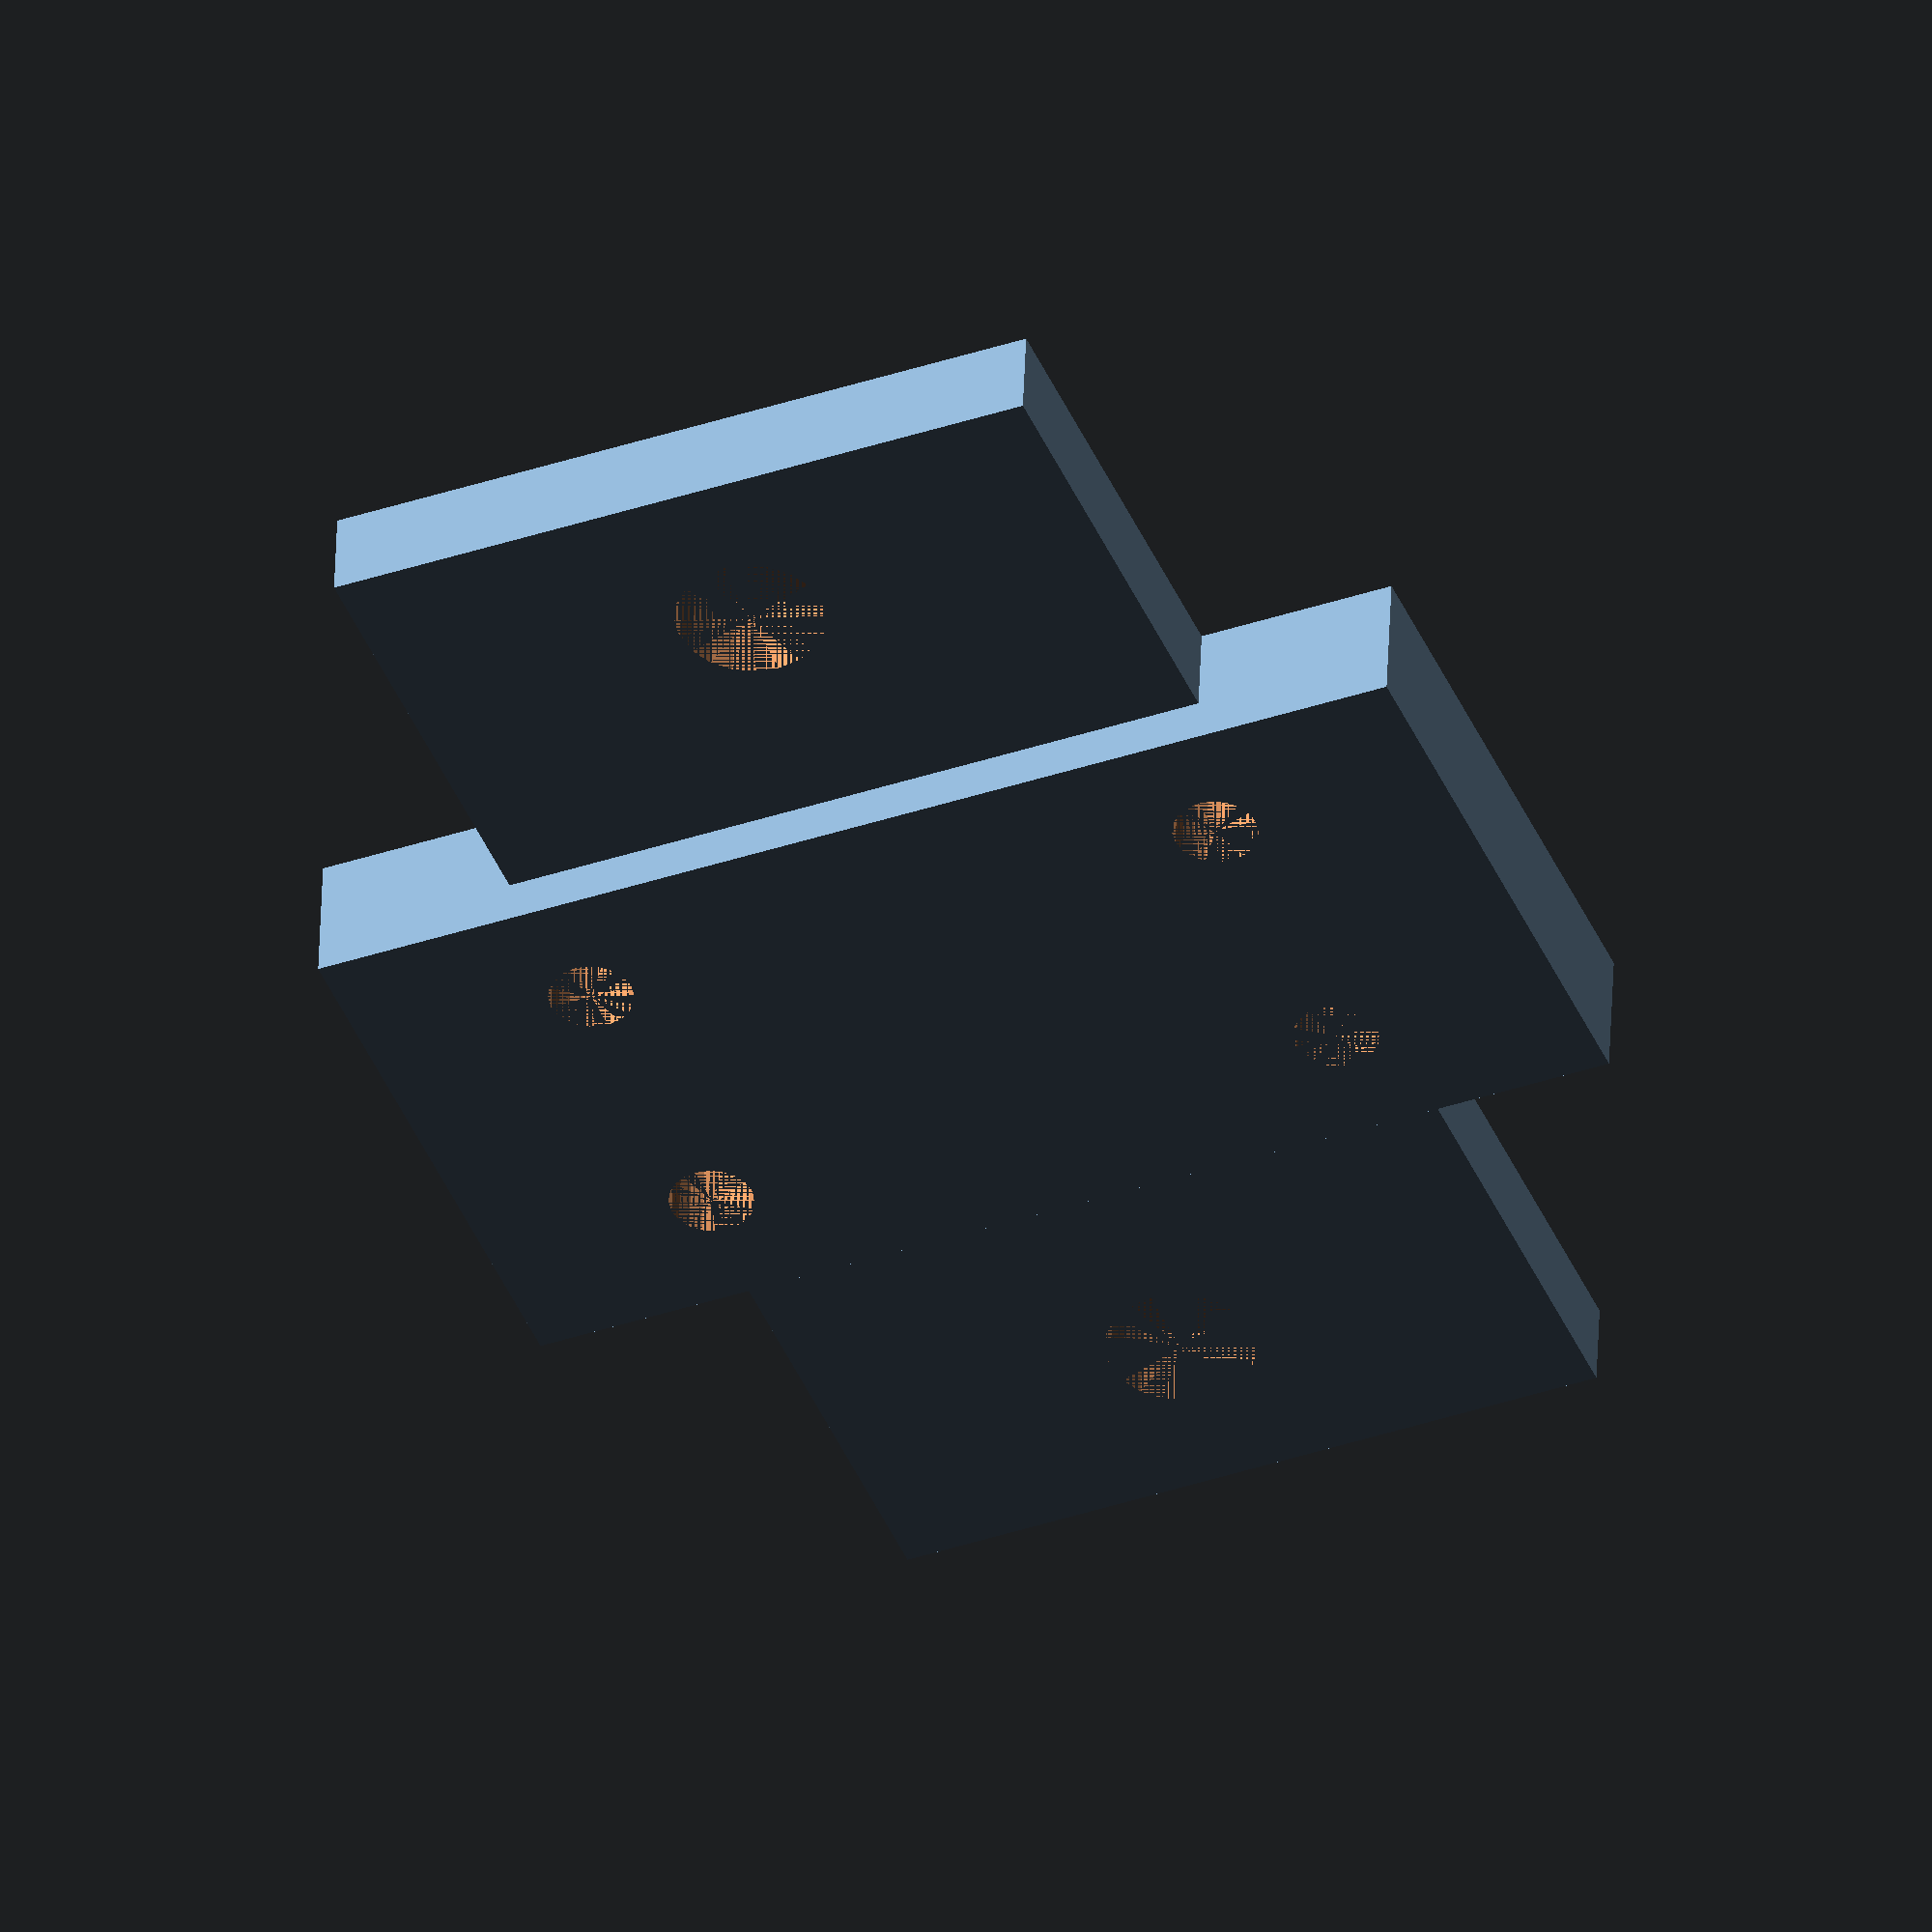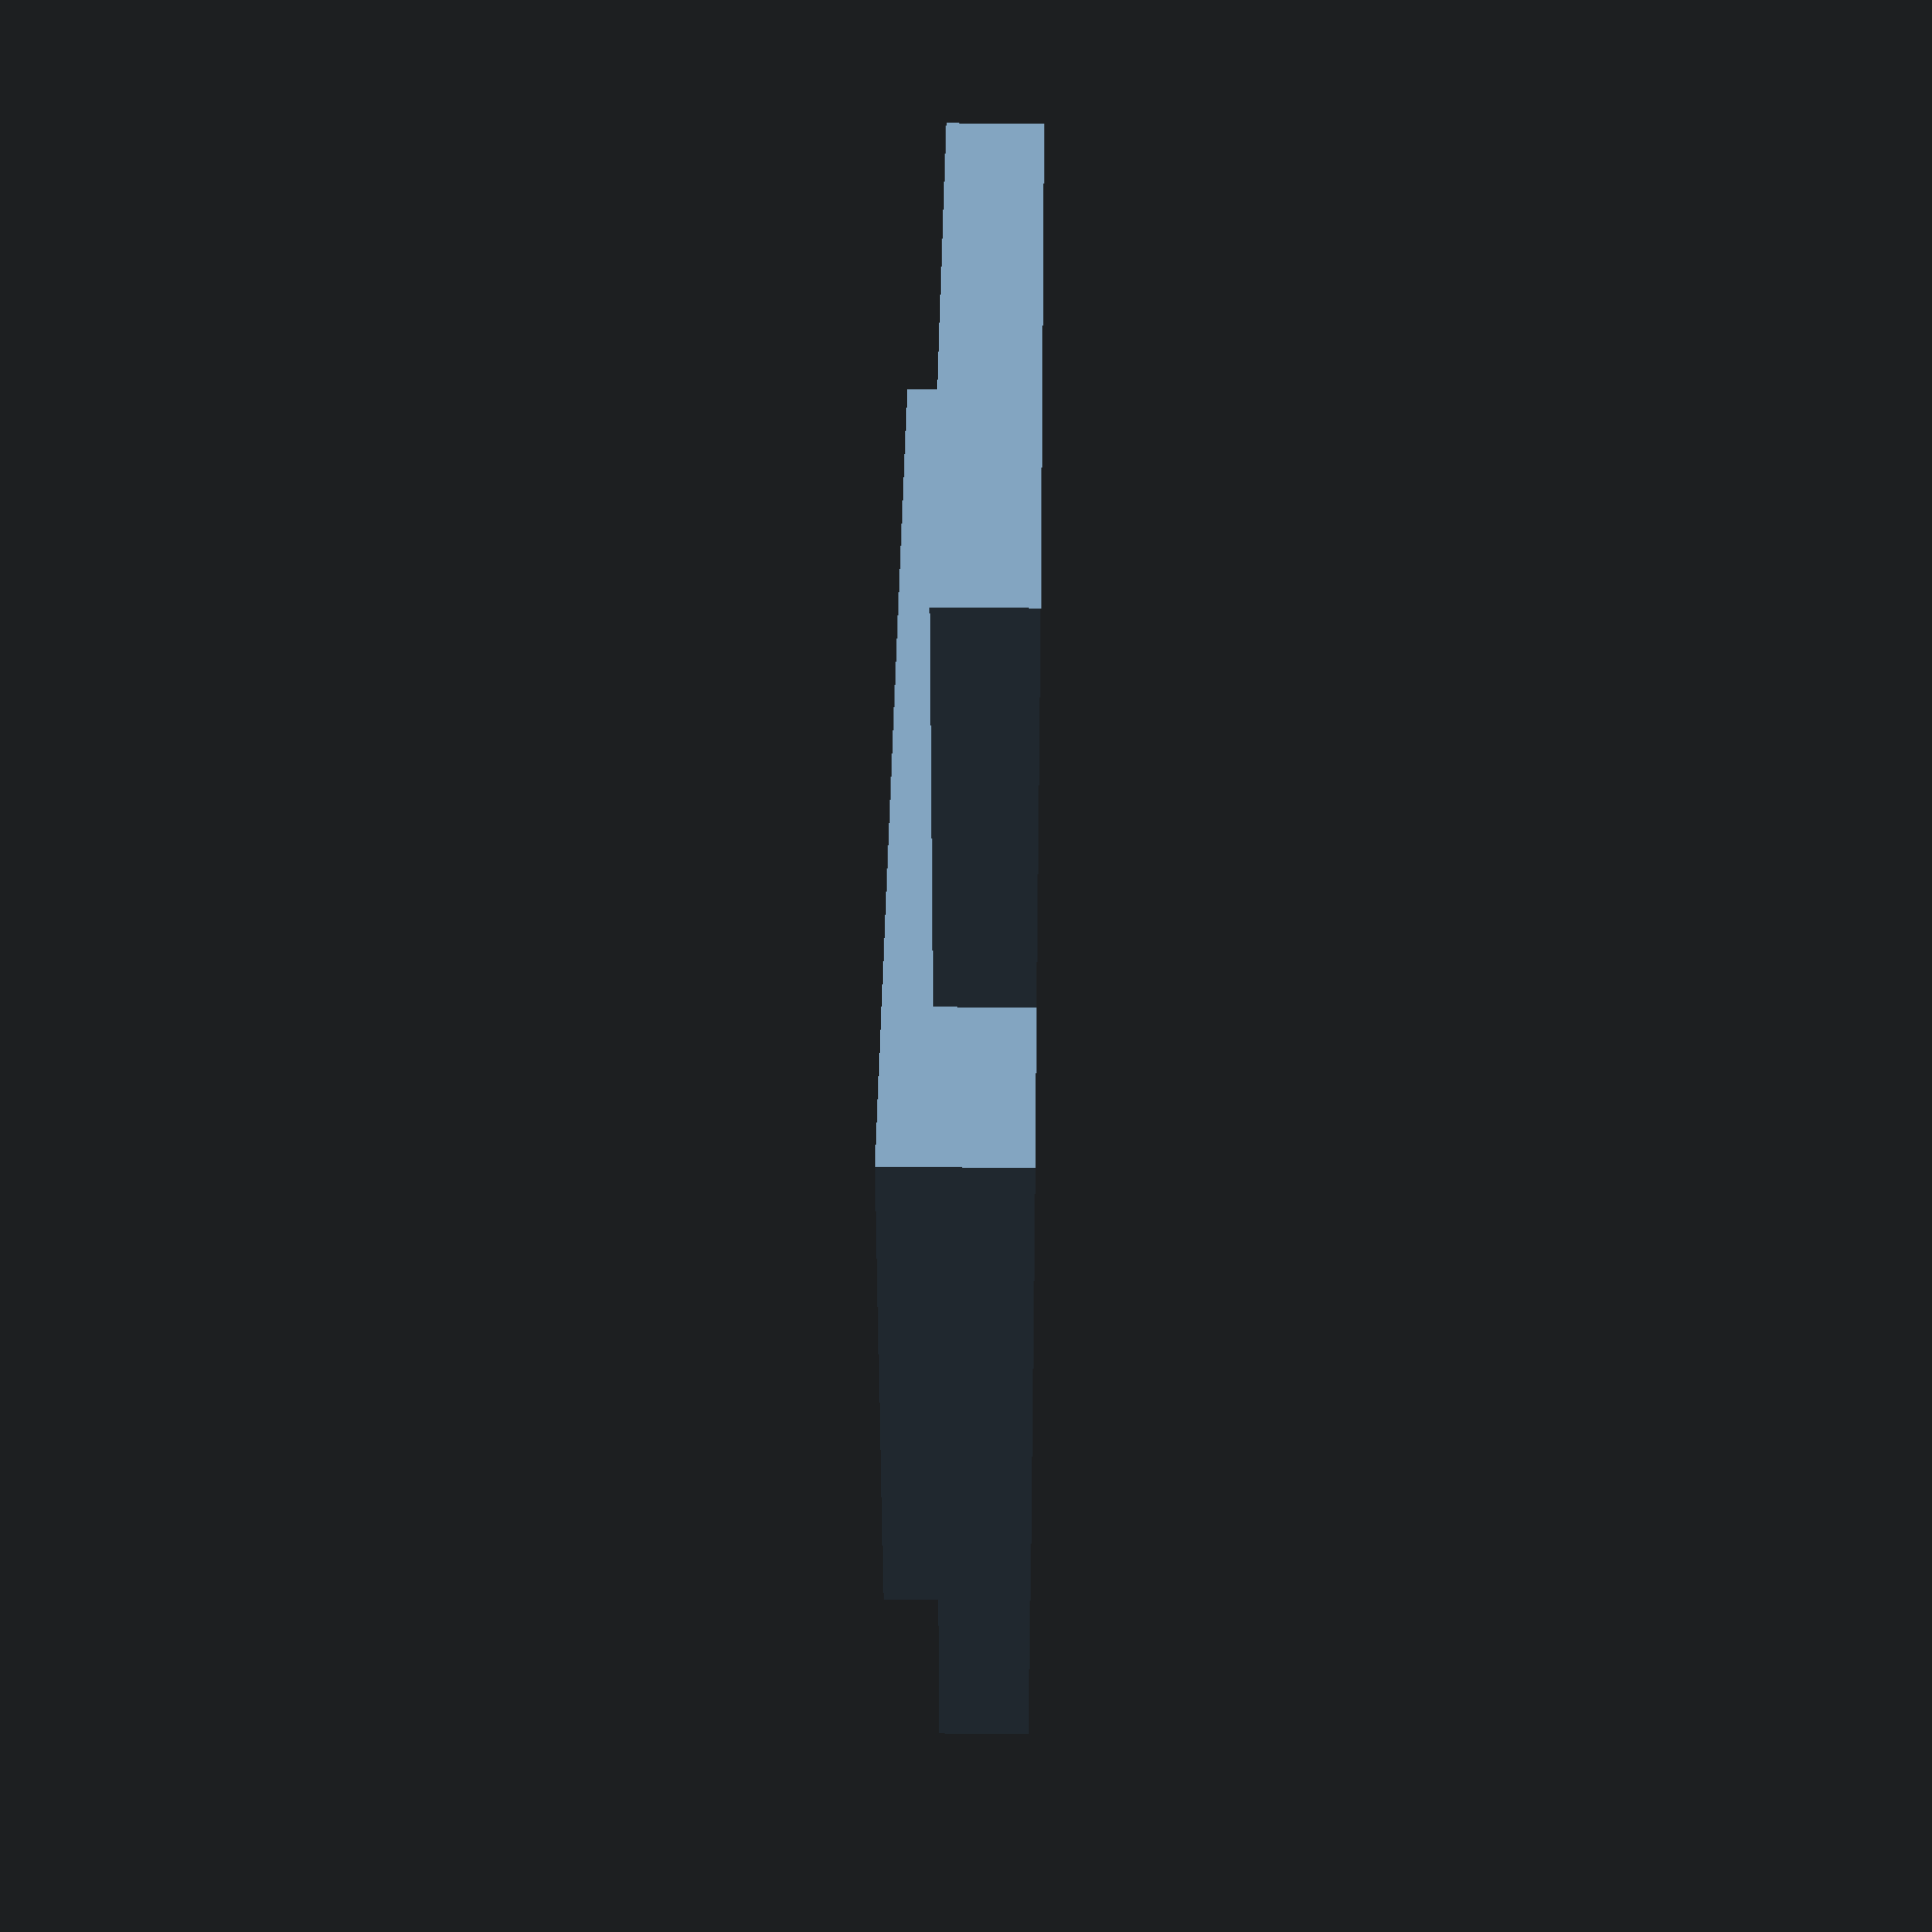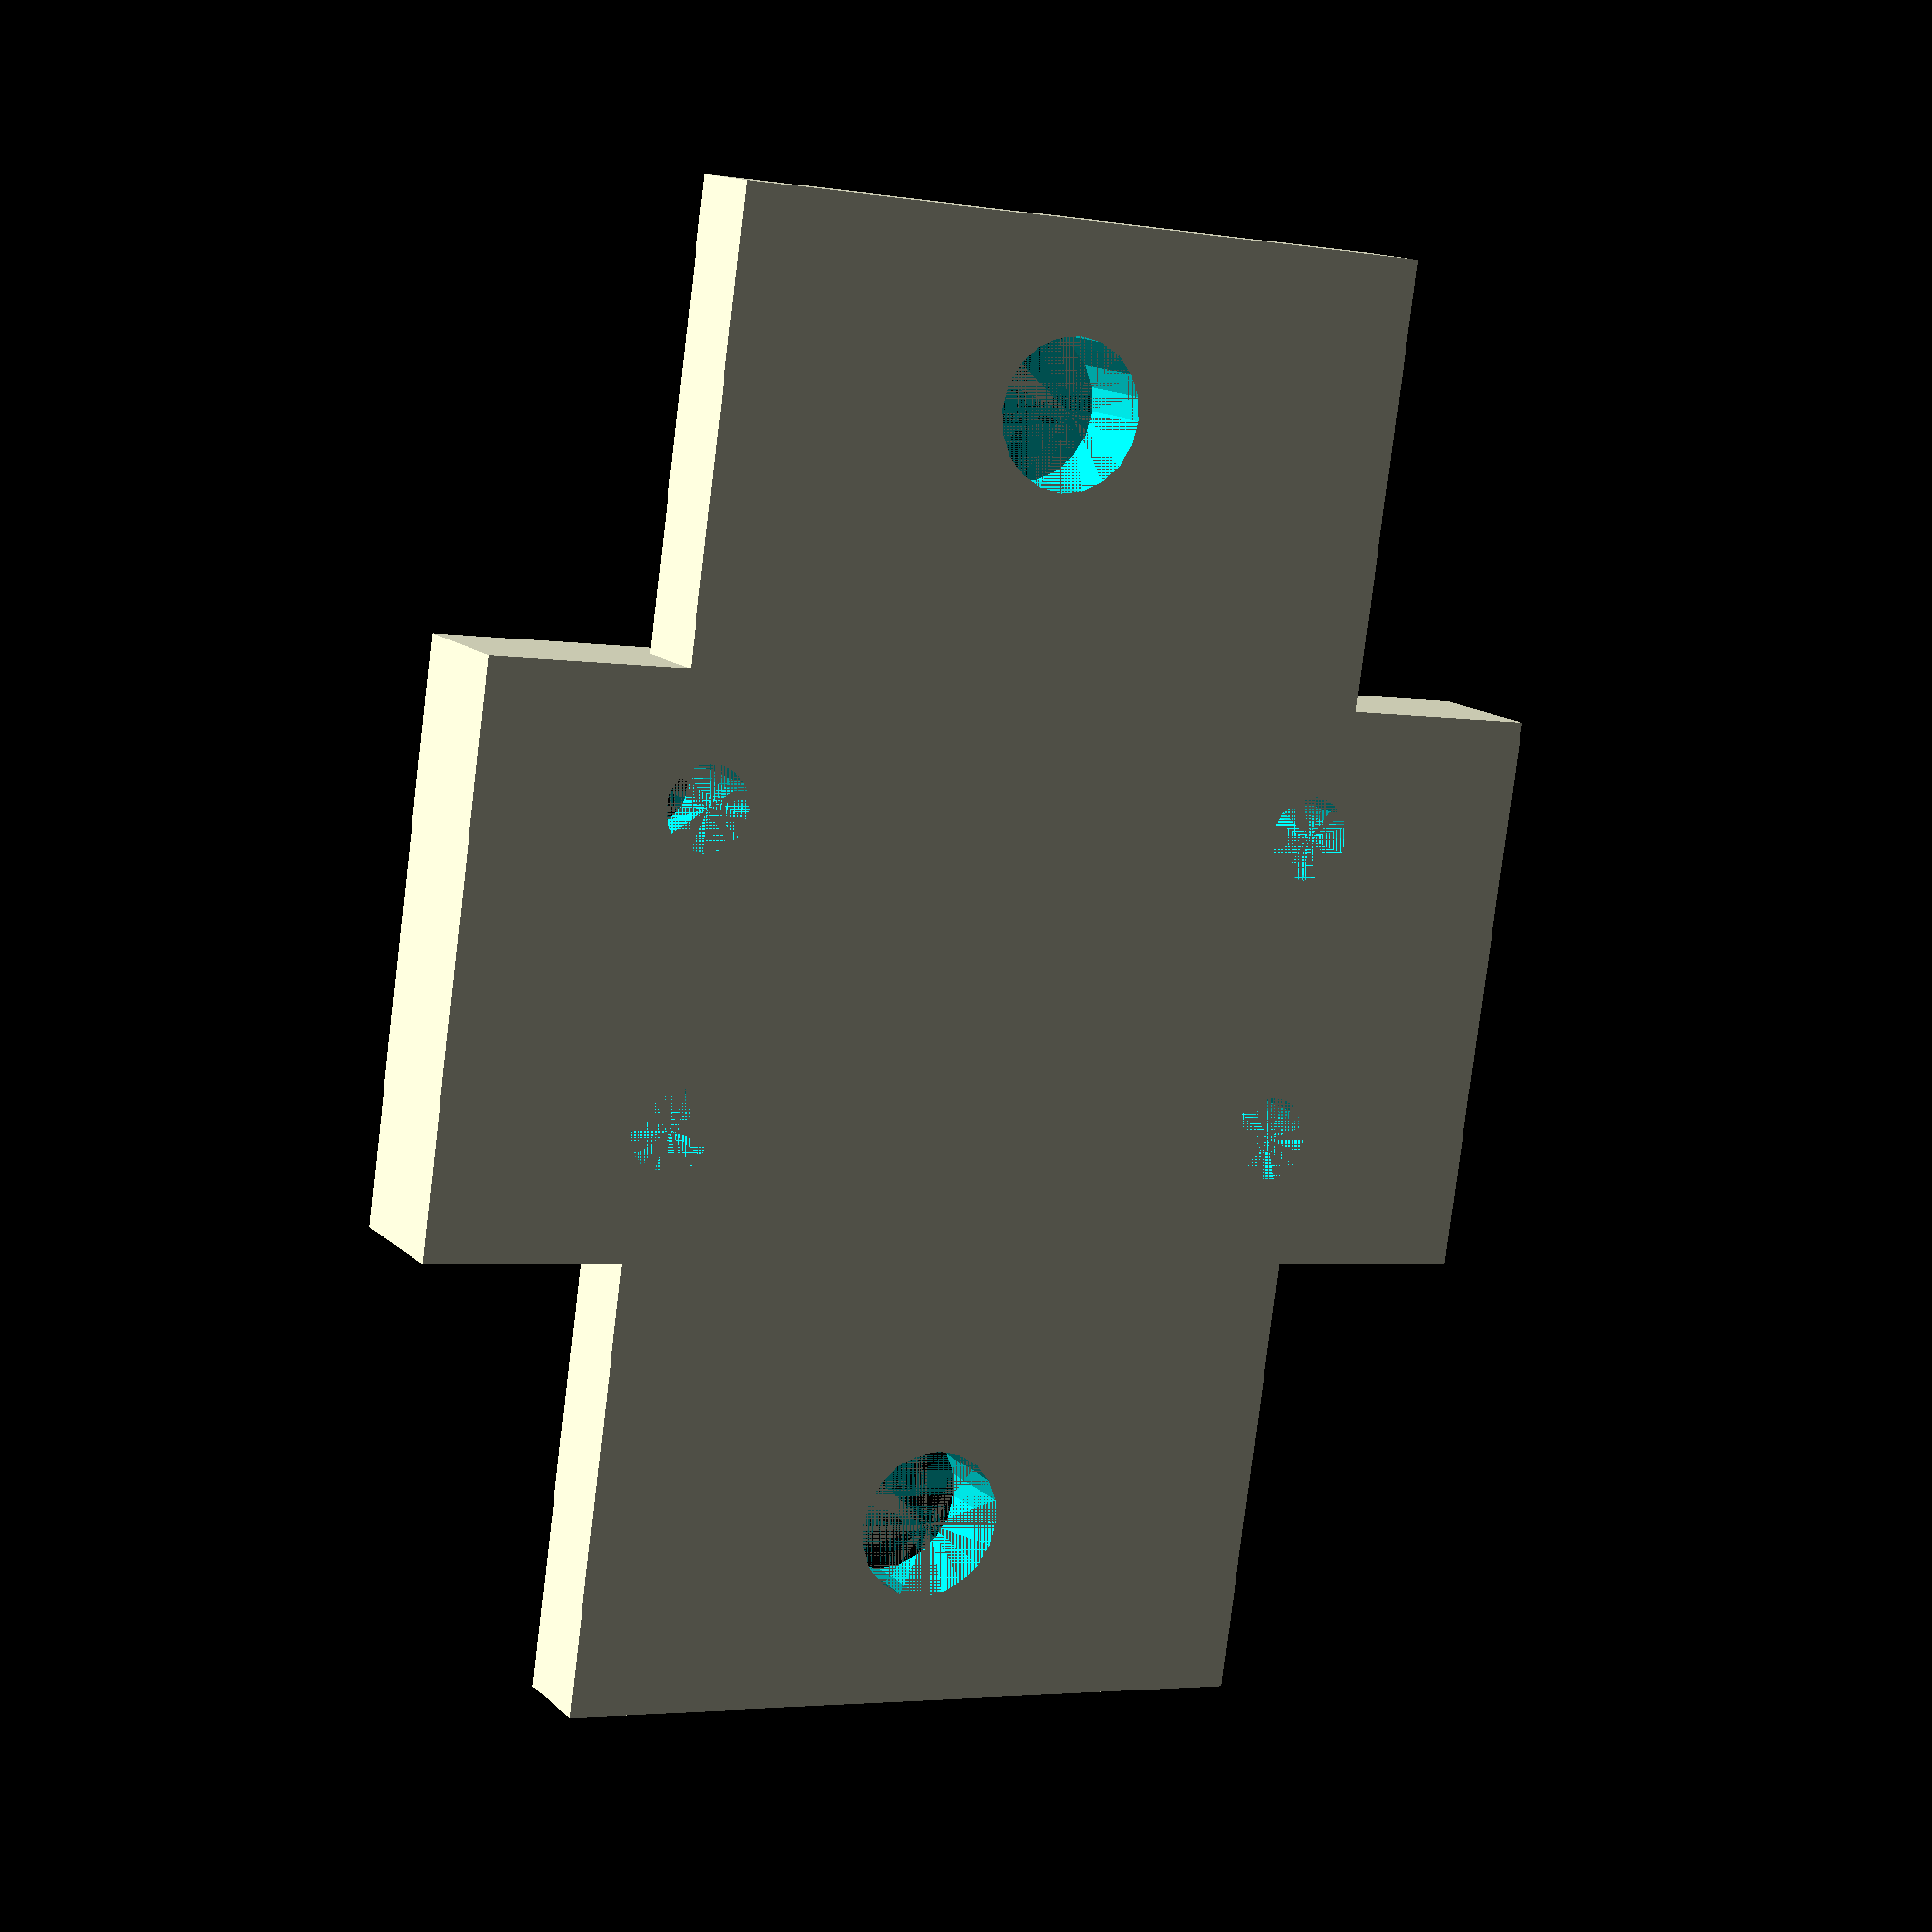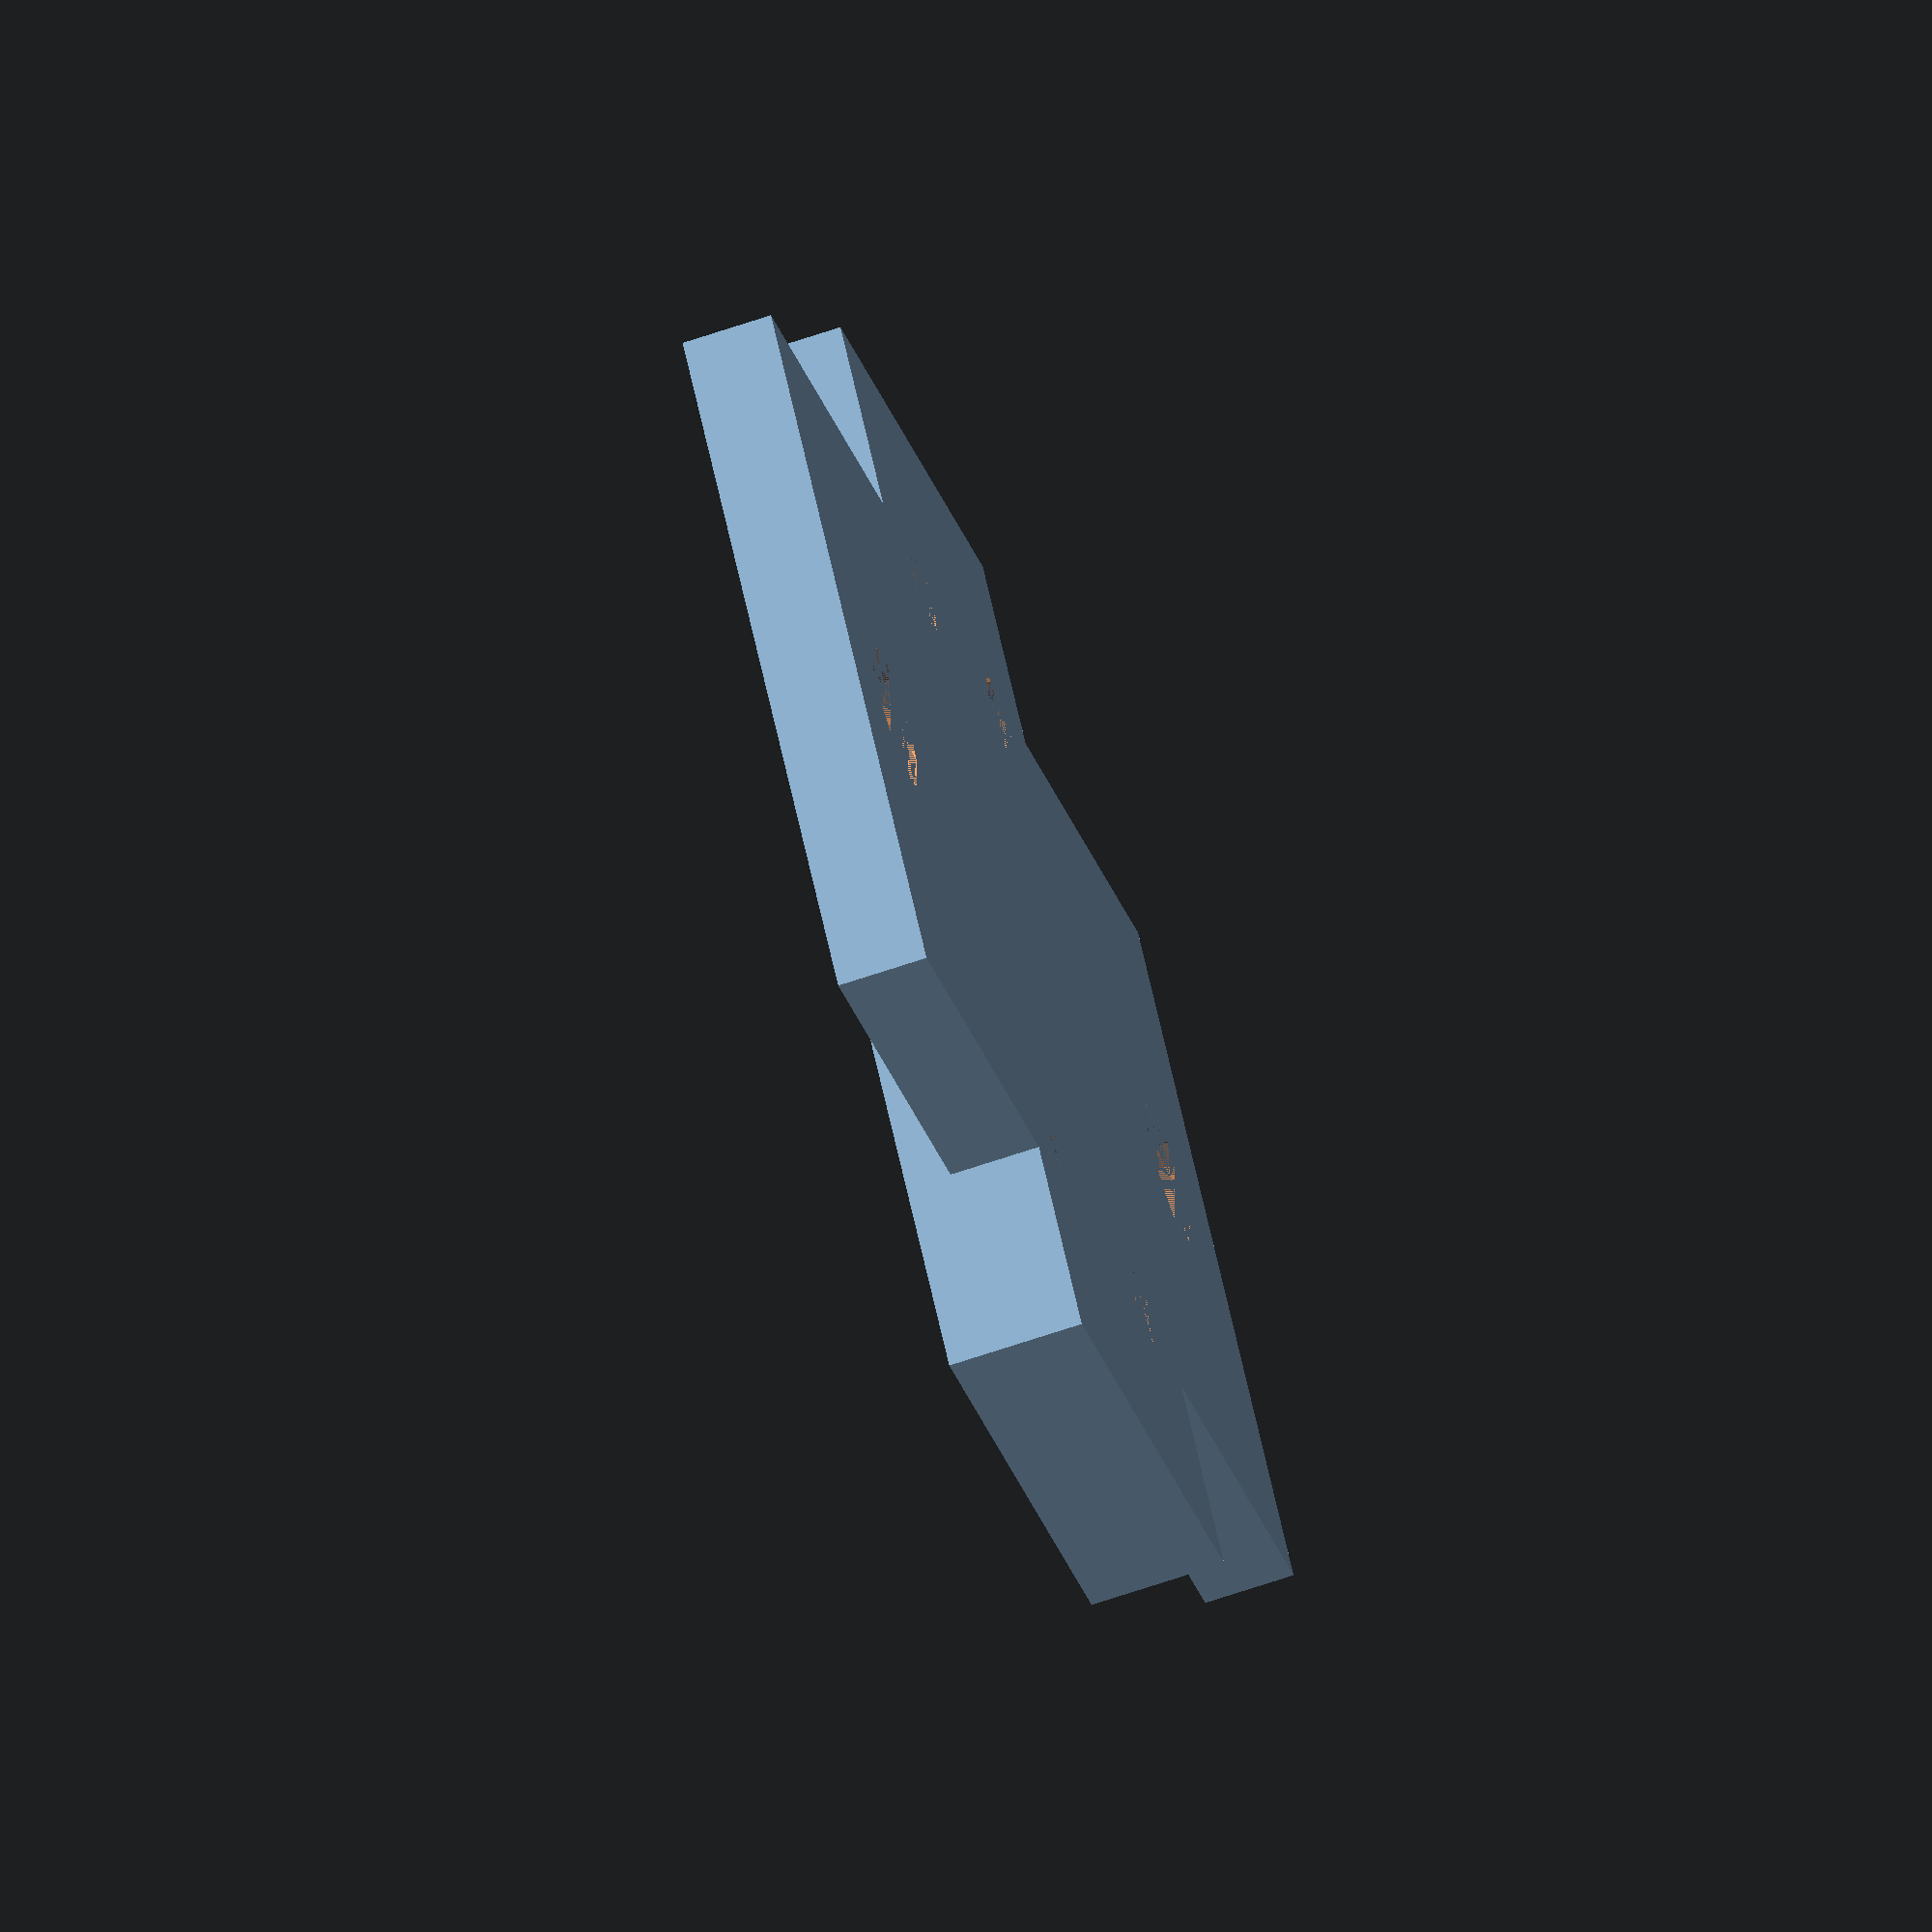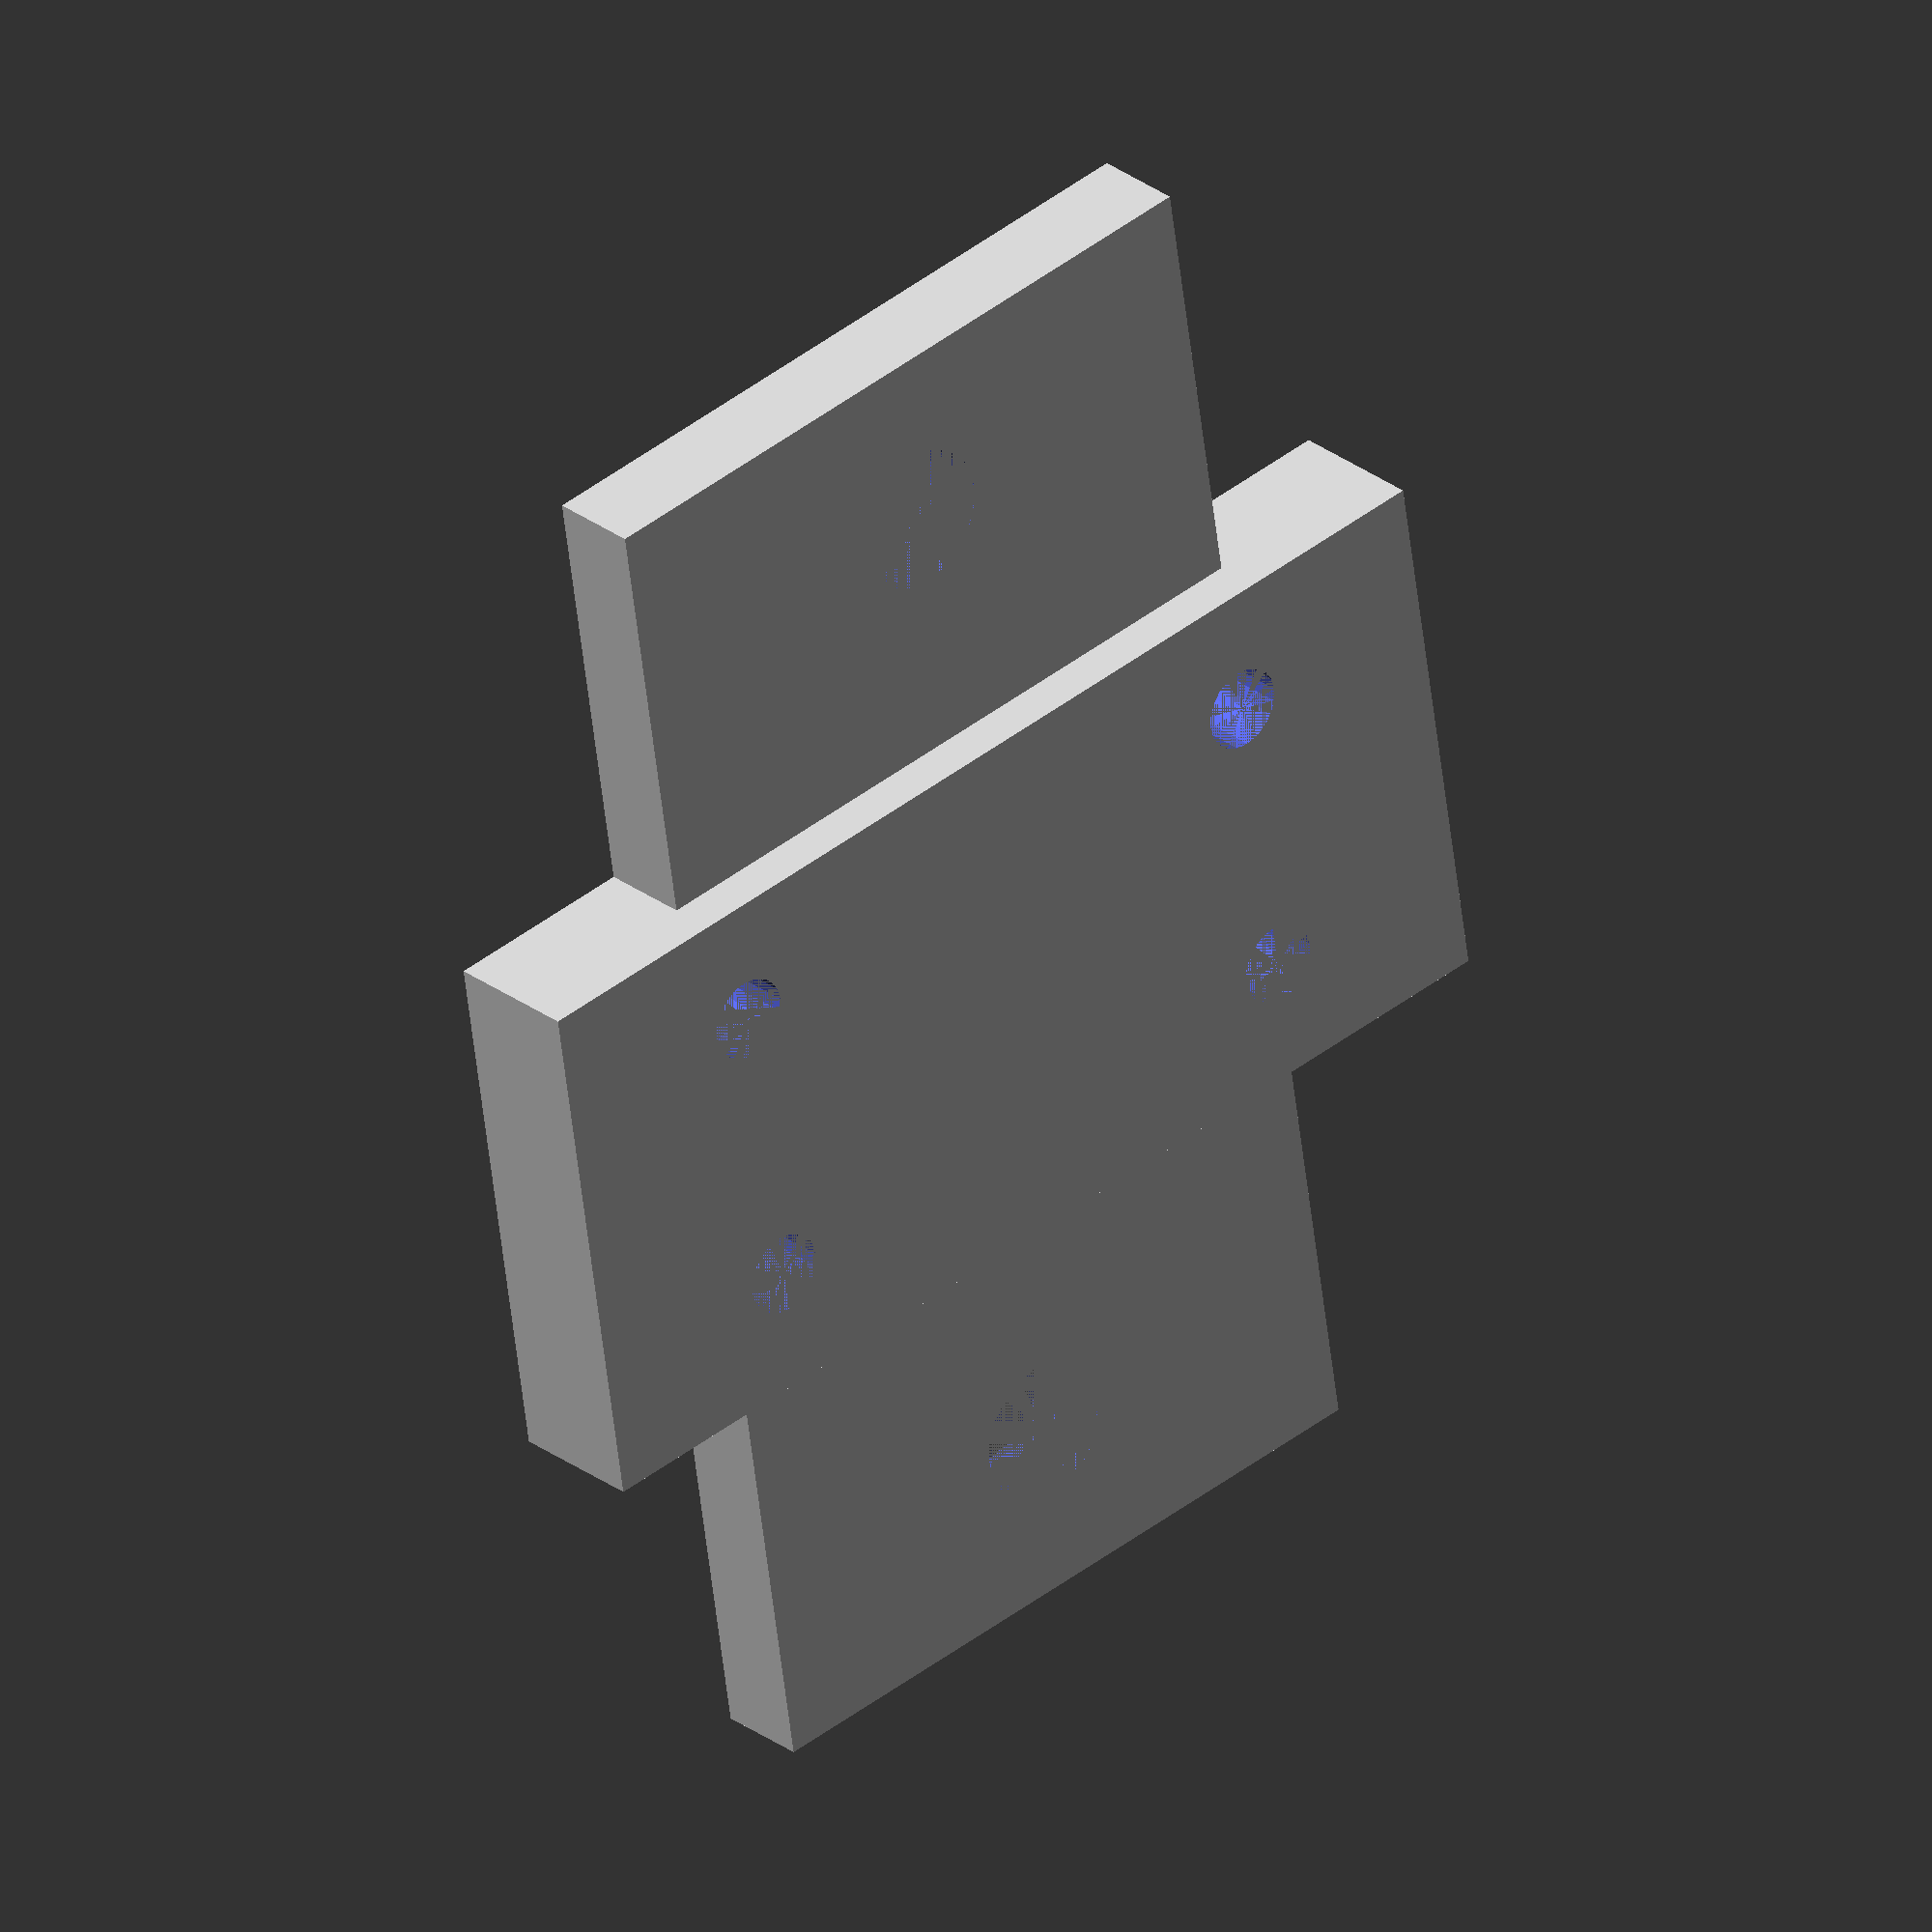
<openscad>
//Base plate for mounting a limit switch to 1" alumunum tubing (or whatever)
// switch we use is https://www.omron.com/ecb/products/sw/11/v.html
// we're just tapping the switch holes for an m3 bolt

in=24.5;

//base that attaches to frame
bl=1*in;
bw=2*in;
bh=in/8;	//thickness
bhl=bl/2;
bhw=1.5*in;
bhd = 5;		//hole diameter

//switch mount
sl=38;
sw=19;
sh=in/16;		//make this > 0 if the switch should sit higher than the base plate

//switch mount holes
//change these to match your switch hole positions
//these are in mm width and will be from the center of the plate
shl=22.2;
shw=10.3;
shd=2.85;

difference() {
	union() {
		cube([bl, bw, bh]);
		translate([bl/2-sl/2, bw/2-sw/2, 0]) cube([sl, sw, bh+sh]);
	}
	$fn=20;
	translate([bl/2, bw/2-bhw/2, 0]) cylinder(d=bhd, h=bh);
	translate([bl/2, bw/2+bhw/2, 0]) cylinder(d=bhd, h=bh);
	translate([bl/2-sl/2, bw/2-sw/2, 0])	
		union() {
			for (i=[[sl/2-shl/2, sw/2-shw/2], [sl/2+shl/2, sw/2-shw/2], [sl/2-shl/2, sw/2+shw/2], [sl/2+shl/2, sw/2+shw/2]]){
				translate(i) cylinder(d=shd, h=bh+sh);
			}
		}
}

</openscad>
<views>
elev=314.0 azim=157.4 roll=2.0 proj=o view=solid
elev=324.1 azim=186.4 roll=90.9 proj=p view=solid
elev=346.7 azim=352.0 roll=152.3 proj=p view=wireframe
elev=247.1 azim=130.3 roll=71.2 proj=o view=solid
elev=150.8 azim=351.2 roll=222.4 proj=o view=solid
</views>
